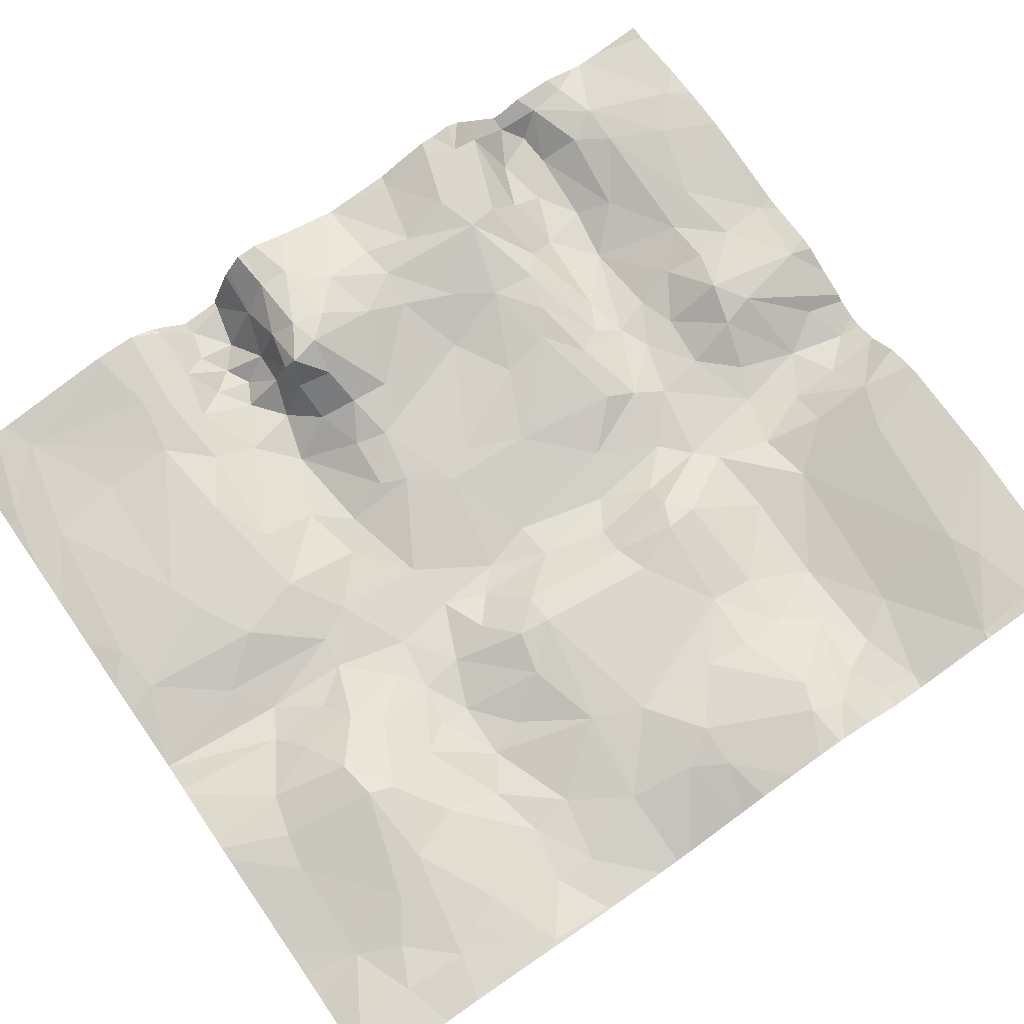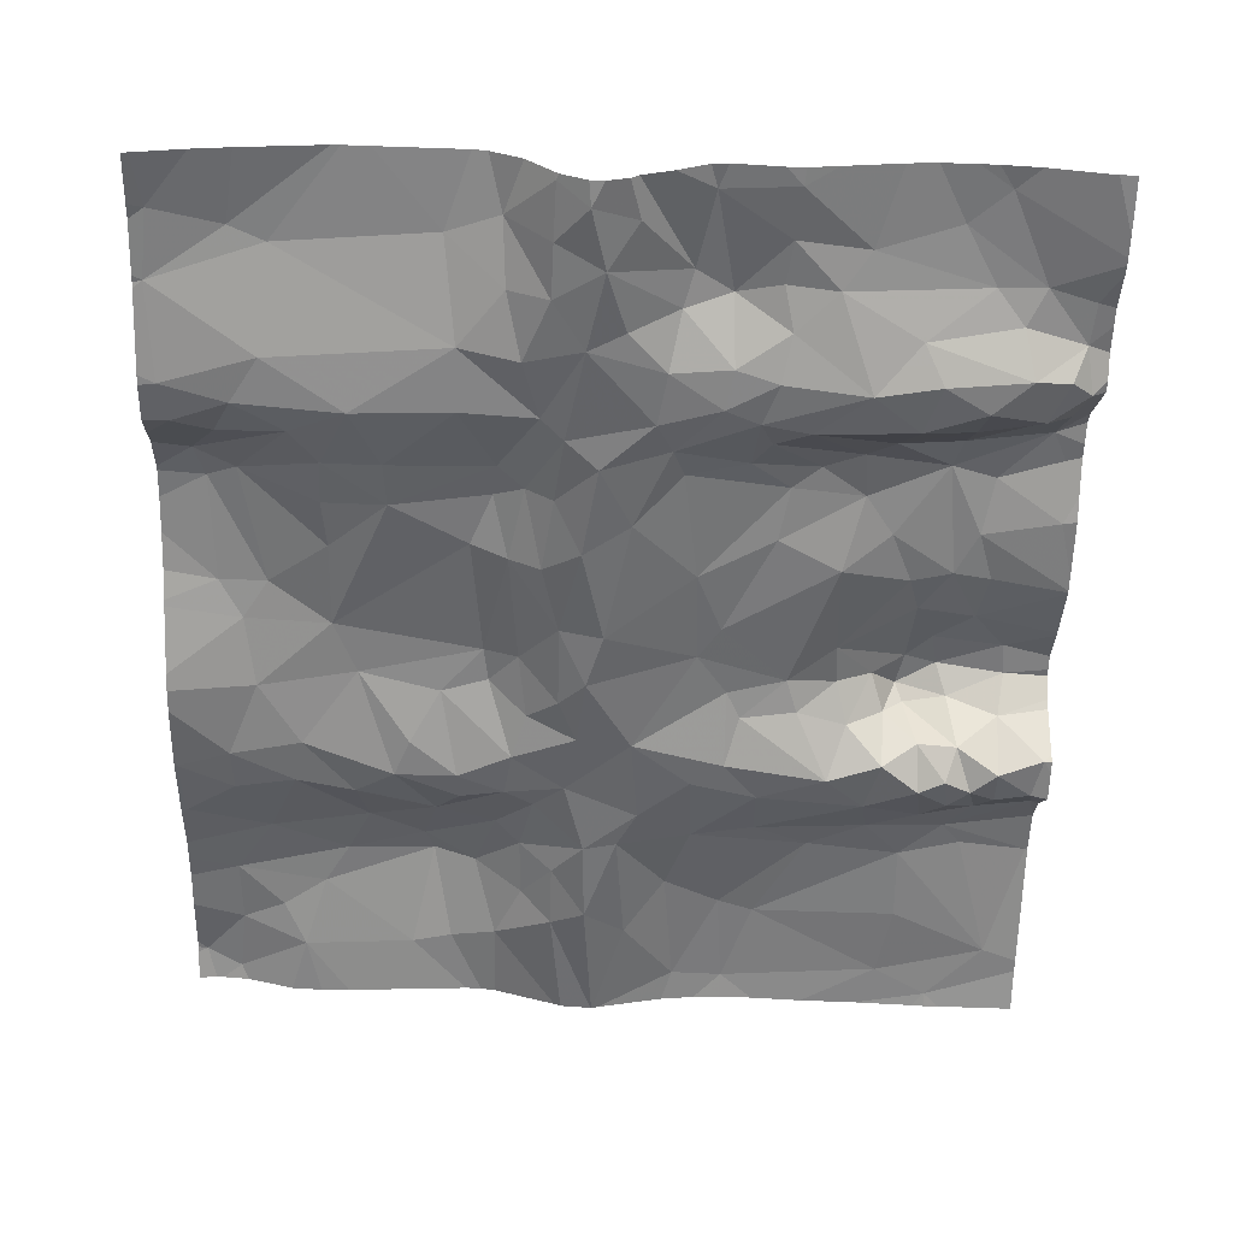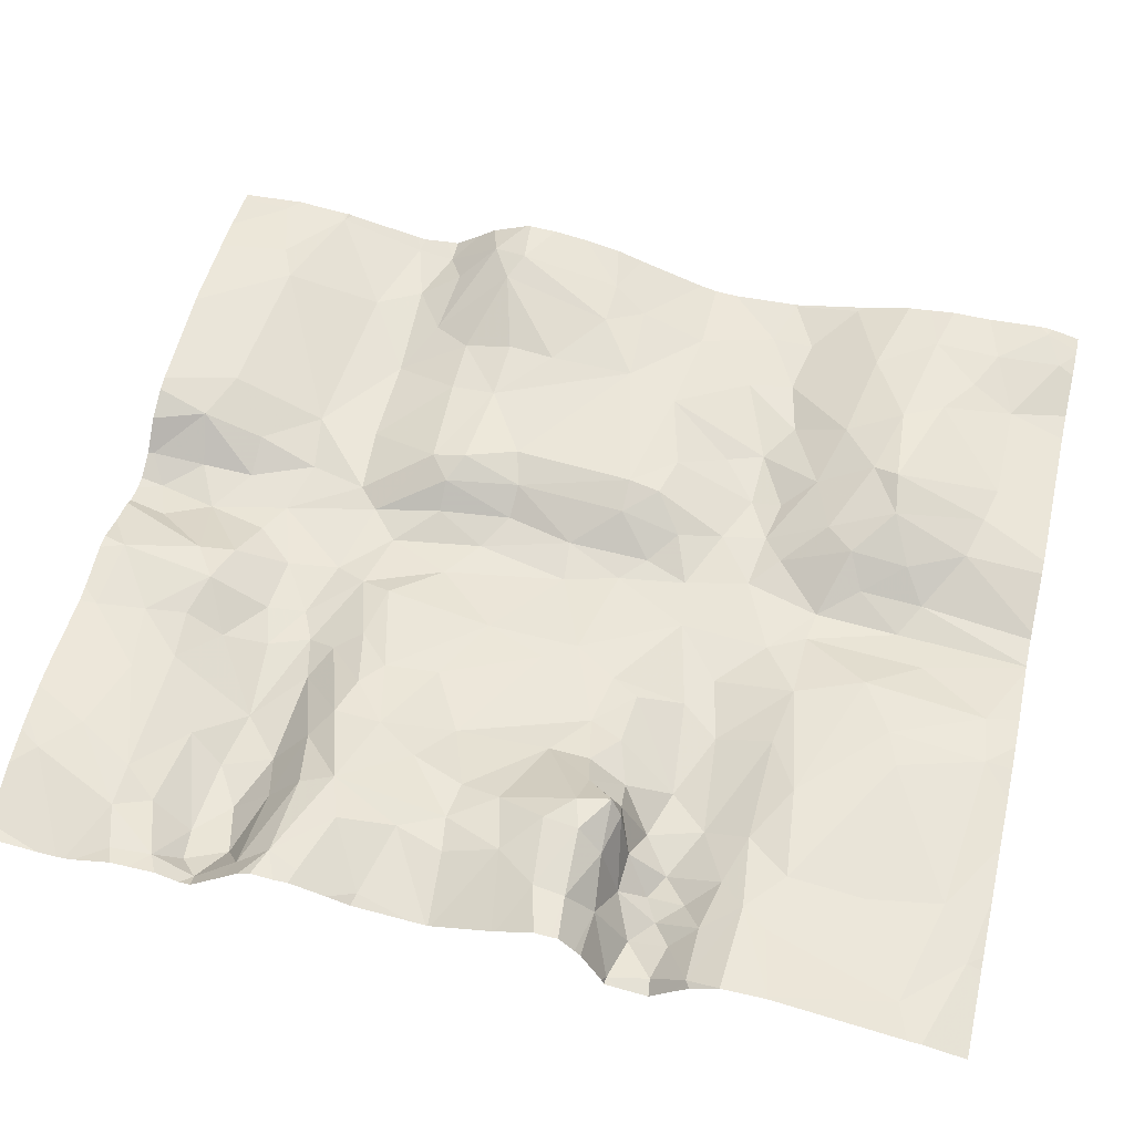
<metadata>
{"format":"obj","ext":"obj","renderer":"f3d","projection":"perspective","resolution":1024,"background":"white","views":[{"elev":73.4,"azim":-124.9,"up":"+Z"},{"elev":-53.5,"azim":-1.5,"up":"+Z"},{"elev":56.5,"azim":103.2,"up":"+Z"}]}
</metadata>
<code>
v -61.81 30.66 -1.024
v -61.7 30.24 -0.8973
v -61.54 30.49 -0.9045
v -60.74 29.33 -1.193
v -60.94 29.3 -1.232
v -60.65 29.19 -1.04
v -62.7 32.93 -1.057
v -63 32.53 -1.184
v -62.57 32.53 -1.092
v -61.12 28.35 -0.9546
v -61.34 28.55 -0.9602
v -63.31 32.12 -1.183
v -63.65 32.16 -1.171
v -63.62 31.89 -1.18
v -64.06 32.4 -1.034
v -64.45 32.51 -0.9702
v -64.51 32.19 -1.149
v -62.33 33.7 -1.051
v -61.14 31.95 -1.266
v -60.99 32.03 -1.253
v -61.1 32.17 -1.201
v -61.07 33.77 -1.112
v -63.53 31.63 -1.133
v -63.75 31.46 -1.018
v -64.29 30.26 -1.054
v -63.72 30.22 -0.9892
v -63.85 30.53 -1.021
v -62.48 29.29 -1.187
v -62.52 29.52 -1.221
v -62.81 29.32 -1.19
v -61.15 28.88 -1.01
v -61.8 28.68 -1.014
v -63.72 33.38 -1.039
v -63.56 33.05 -1.042
v -63.38 33.18 -1.171
v -64.74 33.08 -0.9318
v -64.86 33.51 -1.036
v -64.99 33.25 -0.9702
v -65.24 33.37 -0.9594
v -62.94 33.25 -1.156
v -63.18 33.06 -1.224
v -65.28 33.76 -0.9786
v -65.53 32.02 -1.165
v -65.03 32.61 -0.9729
v -65.25 32.97 -0.9519
v -64.59 32.85 -0.8966
v -61.39 33.6 -1.081
v -62.16 33.19 -1.007
v -65.22 31.92 -1.163
v -65.21 32.18 -1.149
v -65.51 32.42 -1.076
v -63.15 28.71 -1.239
v -63.23 28.36 -1.242
v -62.98 28.46 -1.169
v -62.77 29.82 -1.153
v -63.16 29.9 -1.234
v -62.87 29.63 -1.206
v -63.55 30.14 -1.05
v -63.7 30.02 -1.017
v -63.34 29.73 -1.212
v -61.54 32.45 -1.063
v -62.2 32.47 -1.083
v -61.59 32.19 -1.206
v -64.47 29.58 -1.225
v -63.91 29.22 -1.154
v -63.91 29.58 -1.203
v -61.79 31.23 -0.967
v -62.07 31.41 -1.037
v -63.71 32.53 -0.9949
v -63.49 32.28 -1.136
v -63.57 32.7 -1.005
v -64.81 31.84 -1.156
v -65.05 31.47 -1.1
v -64.48 31.4 -1.046
v -61.4 29.33 -1.258
v -61.15 29.49 -1.261
v -65.28 30.23 -0.8464
v -62.18 28.32 -1.038
v -63.91 32.21 -1.157
v -64.28 32.03 -1.189
v -63.93 32.02 -1.199
v -64.31 29.98 -1.092
v -64.64 29.99 -1.075
v -64.8 29.75 -1.142
v -63.67 28.53 -0.9994
v -63.42 28.89 -1.216
v -63.65 28.9 -1.112
v -63.78 31.26 -0.9964
v -63.58 31.26 -1.062
v -64.65 30.28 -1.018
v -61.51 29.13 -1.149
v -62.32 29.61 -1.207
v -65.49 28.92 -1.057
v -64.97 30.84 -0.9609
v -65.11 31.07 -1.005
v -65.24 30.85 -0.9441
v -62.24 29.37 -1.208
v -62.18 29.11 -1.12
v -62.37 33.12 -1.01
v -62.63 33.66 -1.078
v -64.86 32.11 -1.157
v -63.57 29.26 -1.209
v -65.4 29.69 -1.16
v -65.34 30.02 -0.8959
v -62.89 32.31 -1.183
v -62.93 31.78 -1.199
v -63.47 29.61 -1.19
v -63.24 29.18 -1.235
v -63.2 31.33 -1.235
v -63.25 31.73 -1.211
v -62.69 28.81 -1.004
v -60.7 29.89 -0.7597
v -61.24 30.11 -0.7767
v -61.19 29.91 -0.8351
v -62.97 30.28 -1.19
v -62.7 30 -1.095
v -62.61 30.65 -1.108
v -62.49 28.95 -0.9831
v -65.11 30.15 -0.8806
v -64.62 30.57 -1.012
v -63.84 32.92 -0.9024
v -61.76 29.39 -1.261
v -61.49 29.63 -1.224
v -64.13 32.73 -0.8765
v -61 29.07 -1.072
v -61.17 30.78 -0.851
v -61.95 28.89 -1.073
v -60.84 29.57 -1.197
v -60.89 28.87 -1.016
v -61.23 32.35 -1.07
v -61.17 29.71 -1.062
v -61.57 29.83 -0.9999
v -61.12 31.68 -0.7983
v -60.79 31.55 -0.7391
v -60.83 31.71 -0.939
v -61.96 30.04 -0.9311
v -62.12 30.15 -0.9734
v -65.08 29.56 -1.177
v -65.19 29.8 -1.065
v -63.64 30.58 -1.079
v -63.98 33.45 -0.9998
v -65.49 33.66 -0.9453
v -64.08 32.88 -0.8371
v -64.22 33.51 -1.001
v -63.38 32.8 -1.132
v -63.19 32.56 -1.201
v -61.87 32.65 -1.01
v -60.74 33.44 -1.066
v -61.32 32.71 -1.012
v -60.96 32.65 -0.9697
v -61.31 33.16 -1.062
v -62.75 29.01 -1.056
v -60.83 32.13 -1.189
v -60.84 31.9 -1.252
v -62.05 29.67 -1.189
v -64.19 31.81 -1.166
v -62.21 32.13 -1.211
v -62.59 32.05 -1.204
v -63.97 28.65 -0.9748
v -65.06 28.65 -0.9572
v -64.86 28.73 -0.9633
v -62.6 28.36 -1.004
v -62.2 28.62 -1.028
v -63.39 30.14 -1.167
v -62.33 31.63 -1.11
v -62.41 31.47 -1.083
v -64.02 31.52 -1.052
v -63.11 31 -1.225
v -63.24 30.44 -1.238
v -61.04 30.52 -0.8321
v -62.58 31.21 -1.099
v -60.96 30.81 -0.8521
v -61 31.13 -0.7699
v -62.18 30.46 -1.028
v -64.62 31.09 -1.021
v -62.46 31.02 -1.089
v -63.41 28.58 -1.19
v -61.56 31.51 -0.8127
v -61.36 31.49 -0.6742
v -61.4 31.68 -0.6824
v -62.35 29.95 -1.052
v -62.25 29.78 -1.115
v -61.18 31.54 -0.6685
v -61.22 31.33 -0.6964
v -60.81 31.37 -0.7183
v -62 31.61 -1.079
v -61.51 31.87 -1.231
v -61.3 31.8 -1.094
v -61.29 32.03 -1.264
v -61.77 31.47 -0.9564
v -61.07 32.5 -0.9863
v -62.4 31.9 -1.21
v -64.92 29.3 -1.153
v -65.46 28.53 -1.013
v -61.34 31.04 -0.8203
v -61.73 29.96 -0.9184
v -61.82 31.96 -1.262
v -61.41 30.81 -0.8886
v -61.71 31.69 -1.071
v -62.24 28.87 -1.034
v -60.55 32.74 -0.9237
v -63.36 30.98 -1.188
v -63.4 28.25 -1.155
v -63.35 31.47 -1.207
v -65.45 29.45 -1.18
v -63.03 29.09 -1.196
v -61.49 31.72 -0.9131
v -63.46 30.57 -1.187
v -60.58 32.28 -1.015
v -60.53 32.47 -0.9197
v -61.07 31.79 -1.134
v -61.37 31.74 -0.7859
v -60.57 31.84 -1.189
v -60.66 29.7 -0.9114
v -60.98 30.2 -0.7567
v -60.61 30.42 -0.8704
v -60.63 28.95 -1.023
v -60.92 32.29 -1.062
v -60.63 32.07 -1.213
v -60.61 29.44 -1.123
v -60.62 30.08 -0.7581
v -60.53 31.53 -0.7287
v -60.53 30.74 -0.9164
v -60.53 29.64 -0.8864
v -60.53 29.84 -0.7436
v -60.53 29.76 -0.7803
v -60.53 29.97 -0.7611
v -60.53 31.2 -0.8166
v -60.53 32.23 -1.085
v -60.53 28.76 -1.068
v -60.53 29.09 -1.003
v -60.53 31.66 -0.8369
v -60.53 29.38 -1.062
v -60.53 31.91 -1.205
v -60.53 31.58 -0.7283
v -60.53 32.47 -0.9197
v -60.53 30.83 -0.9259
v -60.53 30.4 -0.88
v -60.53 30.84 -0.9261
v -60.53 28.99 -0.9978
v -60.53 29.24 -1.005
v -60.53 29.45 -1.063
v -60.53 32.73 -0.9232
v -60.53 32.75 -0.9249
v -60.53 32.09 -1.229
v -60.53 30.85 -0.9227
v -60.53 32.47 -0.92
v -60.53 30.05 -0.7598
v -60.53 31.7 -0.8827
v -60.53 32.83 -0.9406
v -60.53 31.44 -0.7183
v -60.53 33.6 -1.08
v -60.53 32.31 -1.008
v -60.53 28.7 -1.079
v -60.53 31.22 -0.8088
v -60.53 31.82 -1.142
v -60.53 31.83 -1.193
v -60.53 28.65 -1.078
v -60.53 28.54 -1.069
v -60.53 33.52 -1.07
v -60.53 30.26 -0.8288
v -65.54 32.42 -1.08
v -65.54 33.04 -0.9634
v -65.54 28.6 -1.021
v -65.54 30.2 -0.8528
v -65.54 32.02 -1.164
v -65.54 30.37 -0.861
v -65.54 32.75 -0.9959
v -65.54 32.89 -0.9811
v -65.54 32.47 -1.069
v -65.54 29.84 -1.047
v -65.54 31.47 -1.172
v -65.54 29.63 -1.159
v -65.54 28.96 -1.064
v -65.54 28.51 -1.028
v -65.54 30.17 -0.86
v -65.54 30.58 -0.8936
v -65.54 29.41 -1.166
v -65.54 31 -1.016
v -65.54 31.97 -1.167
v -65.54 29.95 -0.958
v -65.54 28.9 -1.055
v -65.54 32.04 -1.162
v -65.54 29.47 -1.174
v -65.54 33.28 -0.9681
v -65.54 29.69 -1.156
v -65.54 31.37 -1.147
v -65.54 31.61 -1.184
v -65.54 33.64 -0.9512
v -65.54 33.68 -0.9576
v -65.54 30.96 -1.004
v -65.54 28.93 -1.055
v -65.54 30.8 -0.9429
v -65.54 33.6 -0.9494
v -62.64 28.22 -1.011
v -65.22 28.22 -0.9852
v -63 28.22 -1.152
v -63.16 28.22 -1.22
v -65.54 28.22 -1.044
v -65.51 28.22 -1.038
v -63.83 28.22 -0.9166
v -60.64 28.22 -1.028
v -63.57 28.22 -1.005
v -63.43 28.22 -1.127
v -60.63 28.22 -1.03
v -61.21 28.22 -0.9488
v -63.24 28.22 -1.217
v -63.74 28.22 -0.9295
v -61.31 28.22 -0.9453
v -62.82 28.22 -1.09
v -60.53 28.22 -1.027
v -60.99 28.22 -0.968
v -62 28.22 -1.003
v -64.33 28.22 -0.9063
v -63.39 28.22 -1.156
v -64.53 28.22 -0.9032
v -62.17 28.22 -1.026
v -61.51 28.22 -0.942
v -62.55 28.22 -1.003
v -63.04 28.22 -1.184
v -65.01 28.22 -0.956
v -62.27 28.22 -1.026
v -64.48 28.22 -0.9024
v -61.68 28.22 -0.9569
v -64.61 33.85 -1.088
v -65.4 33.85 -0.9953
v -60.98 33.85 -1.136
v -63.08 33.85 -1.195
v -63.89 33.85 -1.051
v -61.83 33.85 -1.105
v -63.11 33.85 -1.204
v -62.69 33.85 -1.114
v -64.27 33.85 -1.07
v -64.78 33.85 -1.09
v -63.71 33.85 -1.067
v -60.55 33.85 -1.144
v -60.53 33.85 -1.144
v -63.35 33.85 -1.176
v -63.12 33.85 -1.204
v -62.49 33.85 -1.093
v -61.5 33.85 -1.113
v -65.24 33.85 -1.008
v -65.54 33.85 -1.004
v -63.8 33.85 -1.053
v -65.43 33.85 -0.9935
v -63.31 33.85 -1.191
v -61.14 33.85 -1.13
v -65.54 33.85 -1.005
v -61.06 33.85 -1.136
v -64.96 33.85 -1.081
v -62.34 33.85 -1.089
v -63.12 33.85 -1.205
v -62.13 33.85 -1.09
g obj_0
f 160 194 296
f 160 93 194
f 160 161 93
f 296 321 160
f 316 160 321
f 323 161 160
f 323 160 316
f 275 194 264
f 264 194 93
f 296 194 300
f 300 194 275
f 93 292 282
f 193 93 161
f 205 278 93
f 205 93 193
f 264 93 282
f 292 93 274
f 278 274 93
f 159 161 323
f 161 159 65
f 193 161 65
f 300 275 299
f 65 64 193
f 138 205 193
f 138 193 64
f 103 273 205
f 103 205 138
f 278 205 284
f 273 284 205
f 323 314 159
f 138 64 84
f 84 64 83
f 103 138 139
f 84 139 138
f 103 271 286
f 103 104 281
f 103 139 104
f 273 103 286
f 281 271 103
f 84 104 139
f 84 83 119
f 84 119 104
f 90 119 83
f 83 25 90
f 104 77 265
f 77 104 119
f 281 104 276
f 265 276 104
f 119 94 77
f 119 120 94
f 119 90 120
f 25 120 90
f 25 175 120
f 77 267 265
f 77 96 277
f 96 77 94
f 277 267 77
f 94 95 96
f 175 94 120
f 94 175 95
f 175 73 95
f 74 73 175
f 277 96 293
f 293 96 291
f 291 96 95
f 95 73 272
f 291 95 279
f 279 95 287
f 272 287 95
f 49 288 73
f 72 73 74
f 72 49 73
f 288 272 73
f 43 49 50
f 72 101 49
f 50 49 101
f 288 49 43
f 17 101 72
f 43 283 266
f 51 262 43
f 50 51 43
f 280 43 266
f 262 283 43
f 288 43 280
f 50 44 51
f 50 101 44
f 16 101 17
f 44 101 16
f 51 270 262
f 44 268 51
f 268 270 51
f 46 45 44
f 16 46 44
f 268 44 45
f 36 45 46
f 45 38 39
f 36 38 45
f 269 45 263
f 263 45 39
f 268 45 269
f 36 37 38
f 38 37 39
f 142 39 42
f 37 42 39
f 263 39 285
f 285 39 142
f 42 37 350
f 350 37 334
f 142 289 294
f 142 42 326
f 289 142 290
f 285 142 294
f 343 142 345
f 326 345 142
f 348 290 142
f 348 142 343
f 326 42 342
f 350 342 42
f 37 144 333
f 37 36 144
f 334 37 325
f 333 325 37
f 144 143 141
f 36 143 144
f 333 144 329
f 329 144 141
f 46 143 36
f 121 141 143
f 143 124 121
f 143 46 124
f 33 335 141
f 33 141 121
f 329 141 344
f 335 344 141
f 46 16 124
f 34 33 121
f 34 121 71
f 69 121 124
f 71 121 69
f 15 69 124
f 16 15 124
f 33 34 35
f 335 33 338
f 338 33 35
f 15 16 17
f 35 34 145
f 145 34 71
f 145 71 146
f 70 146 71
f 69 70 71
f 69 15 13
f 13 70 69
f 13 15 79
f 17 80 15
f 79 15 80
f 35 339 346
f 35 145 41
f 338 35 346
f 339 35 41
f 80 17 72
f 41 145 146
f 8 41 146
f 8 146 105
f 105 146 12
f 146 70 12
f 70 13 12
f 81 13 79
f 12 13 14
f 14 13 81
f 79 80 81
f 74 80 72
f 80 156 81
f 156 80 74
f 40 331 41
f 8 40 41
f 339 41 352
f 331 352 41
f 7 40 8
f 7 8 9
f 9 8 105
f 105 158 9
f 105 12 106
f 106 158 105
f 110 106 12
f 12 14 110
f 14 81 167
f 167 81 156
f 23 110 14
f 24 14 167
f 23 14 24
f 74 167 156
f 167 74 88
f 74 175 88
f 100 328 40
f 7 100 40
f 328 331 40
f 99 100 7
f 147 99 7
f 147 7 9
f 9 62 147
f 9 157 62
f 157 9 158
f 106 192 158
f 192 157 158
f 109 106 110
f 166 192 106
f 109 171 106
f 171 166 106
f 110 204 109
f 23 204 110
f 167 88 24
f 23 89 204
f 23 24 89
f 88 89 24
f 89 88 140
f 88 175 27
f 27 140 88
f 27 175 25
f 100 99 18
f 328 100 332
f 332 100 18
f 48 18 99
f 147 48 99
f 147 149 48
f 61 149 147
f 147 62 61
f 62 157 63
f 61 62 63
f 157 197 63
f 192 197 157
f 192 166 165
f 197 192 165
f 204 202 109
f 168 171 109
f 109 202 168
f 68 165 166
f 171 68 166
f 168 117 171
f 171 176 68
f 117 176 171
f 204 89 202
f 202 89 140
f 208 202 140
f 208 140 58
f 27 26 140
f 26 58 140
f 25 26 27
f 26 25 59
f 25 82 59
f 83 82 25
f 18 47 330
f 18 48 47
f 340 18 351
f 332 18 340
f 351 18 353
f 330 353 18
f 47 48 151
f 48 149 151
f 149 148 151
f 191 149 61
f 148 149 150
f 191 150 149
f 130 191 61
f 61 63 130
f 63 197 187
f 189 130 63
f 63 187 189
f 199 187 197
f 197 165 186
f 197 186 199
f 165 68 186
f 202 169 168
f 208 169 202
f 168 115 117
f 168 169 115
f 68 190 186
f 1 68 176
f 190 68 67
f 1 67 68
f 176 117 174
f 115 116 117
f 117 137 174
f 137 117 116
f 174 1 176
f 164 169 208
f 164 208 58
f 59 58 26
f 58 60 164
f 58 59 60
f 82 66 59
f 59 107 60
f 107 59 66
f 66 82 64
f 64 82 83
f 148 22 47
f 148 47 151
f 330 47 22
f 148 260 22
f 250 260 148
f 201 250 148
f 148 150 201
f 150 191 201
f 130 218 191
f 201 191 210
f 209 191 218
f 191 209 210
f 21 218 130
f 130 189 21
f 199 207 187
f 187 188 189
f 187 207 188
f 21 189 19
f 19 189 188
f 199 178 207
f 186 190 199
f 199 190 178
f 169 56 115
f 169 164 56
f 115 55 116
f 56 55 115
f 190 67 178
f 2 1 174
f 67 1 198
f 1 2 3
f 1 3 198
f 67 179 178
f 67 198 195
f 195 179 67
f 174 137 2
f 116 181 137
f 181 116 55
f 136 2 137
f 137 181 136
f 60 56 164
f 60 57 56
f 57 60 108
f 107 108 60
f 65 107 66
f 64 65 66
f 108 107 102
f 65 102 107
f 260 252 22
f 330 22 341
f 341 22 347
f 347 22 349
f 349 22 327
f 327 22 252
f 201 244 250
f 244 201 243
f 236 243 201
f 210 236 201
f 209 218 153
f 20 218 21
f 153 218 20
f 209 253 210
f 236 210 247
f 253 247 210
f 153 219 209
f 253 209 229
f 219 245 209
f 245 229 209
f 19 20 21
f 212 188 207
f 180 207 178
f 212 207 180
f 188 211 19
f 211 188 212
f 19 211 20
f 178 179 180
f 55 56 57
f 181 55 92
f 29 55 57
f 92 55 29
f 113 3 2
f 196 2 136
f 196 113 2
f 126 198 3
f 195 198 126
f 3 113 126
f 180 179 183
f 179 184 183
f 179 195 184
f 195 126 173
f 173 184 195
f 182 136 181
f 181 92 182
f 196 136 182
f 30 29 57
f 57 108 30
f 30 108 206
f 108 102 86
f 206 108 52
f 86 52 108
f 102 65 87
f 159 87 65
f 87 86 102
f 252 337 336
f 327 252 336
f 154 219 153
f 153 20 154
f 20 211 154
f 234 245 219
f 219 154 213
f 219 213 234
f 180 133 212
f 211 212 133
f 180 183 133
f 154 211 135
f 133 135 211
f 92 155 182
f 97 92 29
f 122 155 92
f 92 97 122
f 28 29 30
f 97 29 28
f 170 126 113
f 113 196 132
f 215 170 113
f 113 132 114
f 113 112 215
f 112 113 114
f 182 155 196
f 155 132 196
f 172 173 126
f 126 170 172
f 134 133 183
f 183 184 185
f 185 134 183
f 173 185 184
f 185 173 228
f 172 239 173
f 228 173 246
f 239 246 173
f 28 30 152
f 30 206 152
f 52 152 206
f 86 177 52
f 85 86 87
f 85 177 86
f 111 152 52
f 52 177 53
f 52 54 111
f 52 53 54
f 87 159 85
f 85 159 301
f 159 314 301
f 135 213 154
f 213 257 234
f 256 213 135
f 257 213 256
f 133 134 135
f 256 135 249
f 249 135 232
f 134 235 135
f 235 232 135
f 155 122 123
f 155 123 132
f 97 98 122
f 97 28 98
f 122 75 123
f 122 98 127
f 75 122 91
f 127 91 122
f 28 152 118
f 98 28 118
f 215 216 170
f 170 237 172
f 237 170 216
f 131 114 132
f 131 132 123
f 216 215 221
f 112 221 215
f 214 114 131
f 114 214 112
f 221 112 227
f 112 214 224
f 112 225 227
f 224 226 112
f 225 112 226
f 237 239 172
f 134 222 235
f 185 251 134
f 251 222 134
f 251 185 255
f 228 255 185
f 118 152 111
f 203 177 85
f 53 177 203
f 85 303 203
f 301 308 85
f 303 85 308
f 162 118 111
f 54 320 111
f 310 162 111
f 310 111 297
f 320 297 111
f 53 203 315
f 320 54 53
f 320 53 298
f 315 307 53
f 298 53 307
f 75 76 123
f 76 131 123
f 98 200 127
f 200 98 118
f 75 5 76
f 5 75 91
f 200 163 127
f 91 127 31
f 127 163 32
f 32 31 127
f 91 125 5
f 125 91 31
f 118 163 200
f 162 163 118
f 237 216 223
f 261 216 221
f 216 238 223
f 238 216 261
f 131 128 214
f 128 131 76
f 261 221 248
f 227 248 221
f 214 128 220
f 242 224 214
f 220 242 214
f 203 304 315
f 303 304 203
f 78 163 162
f 162 310 295
f 78 162 319
f 162 295 319
f 128 76 5
f 5 4 128
f 6 5 125
f 4 5 6
f 78 32 163
f 11 31 32
f 129 125 31
f 31 11 129
f 32 78 313
f 313 324 32
f 318 11 32
f 318 32 324
f 125 129 6
f 220 128 4
f 242 220 233
f 6 220 4
f 241 233 220
f 220 6 241
f 78 322 317
f 78 317 313
f 319 322 78
f 129 217 6
f 241 6 231
f 6 217 240
f 240 231 6
f 10 11 318
f 11 10 129
f 217 129 254
f 10 258 129
f 258 254 129
f 254 230 217
f 240 217 230
f 10 309 306
f 258 10 312
f 318 309 10
f 312 10 306
f 258 302 259
f 312 302 258
f 302 305 259
f 259 305 311

</code>
